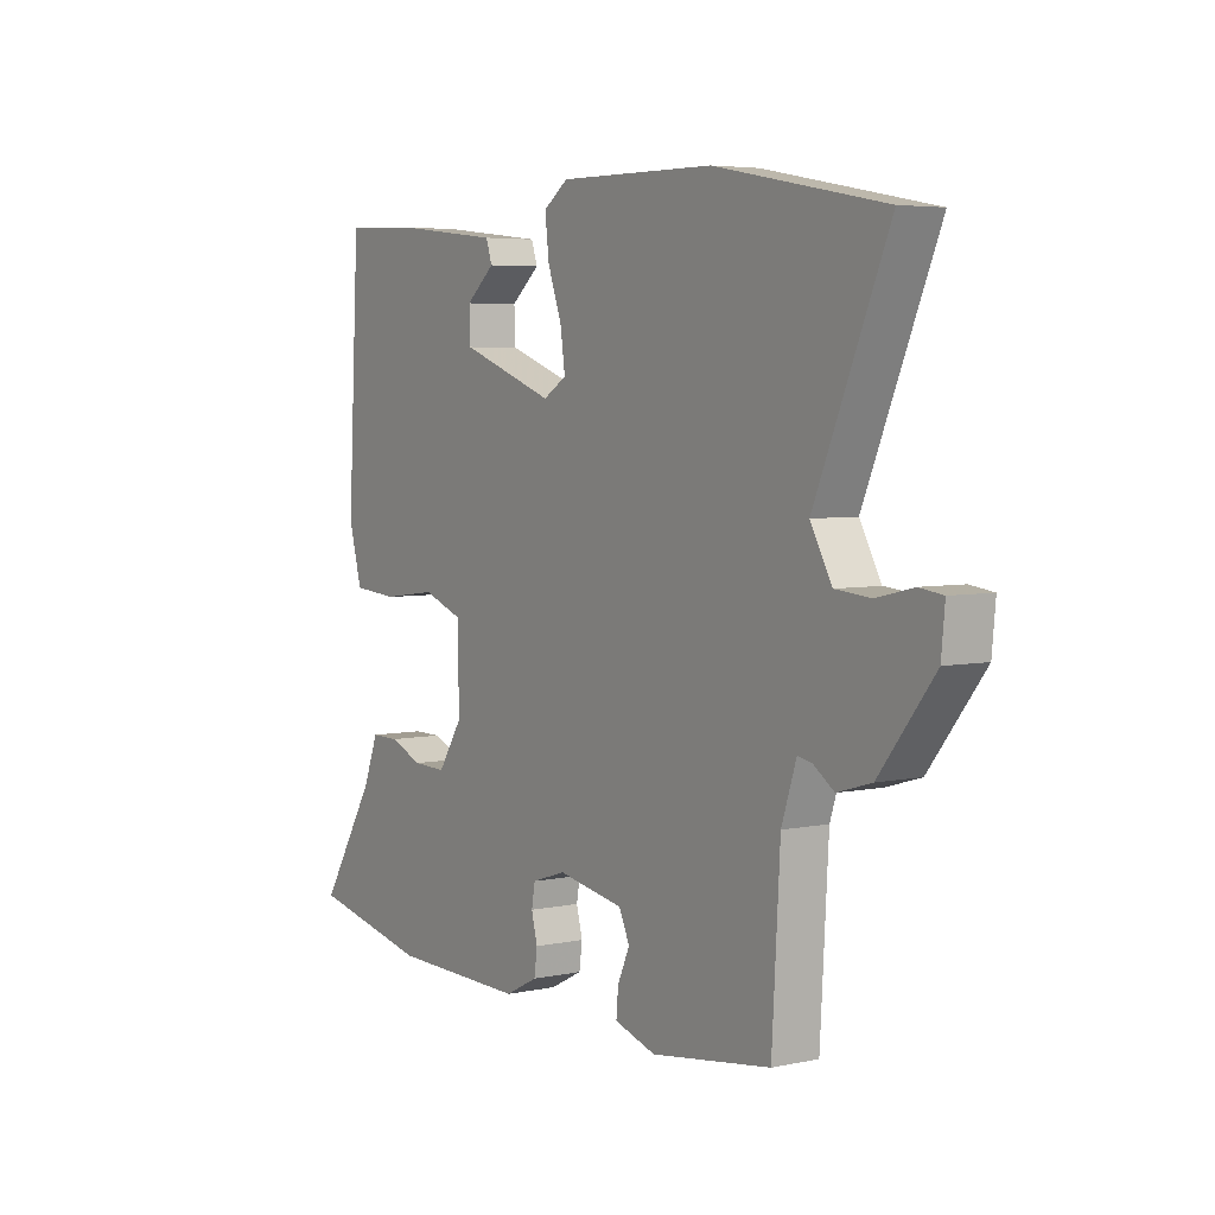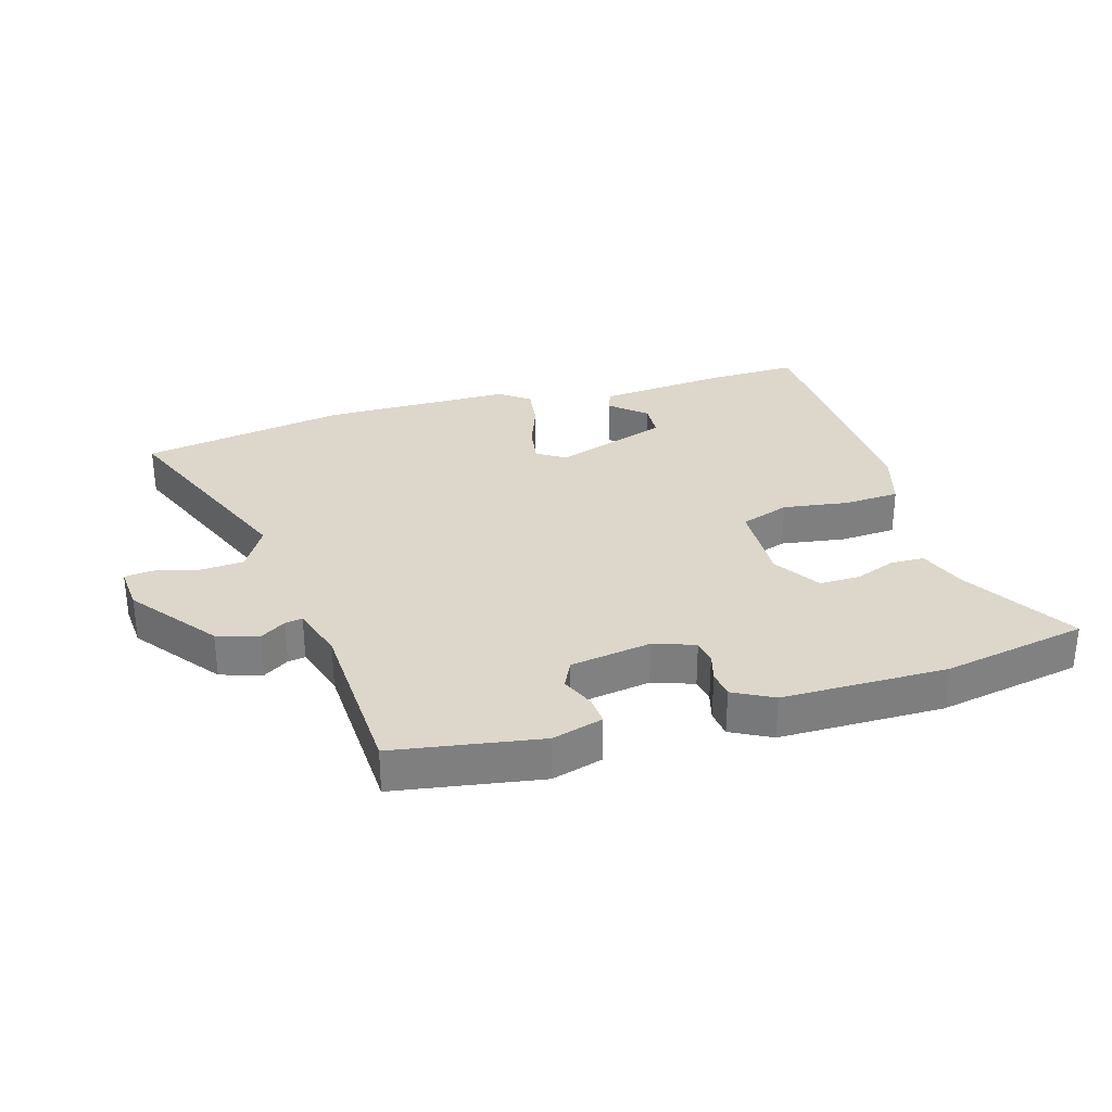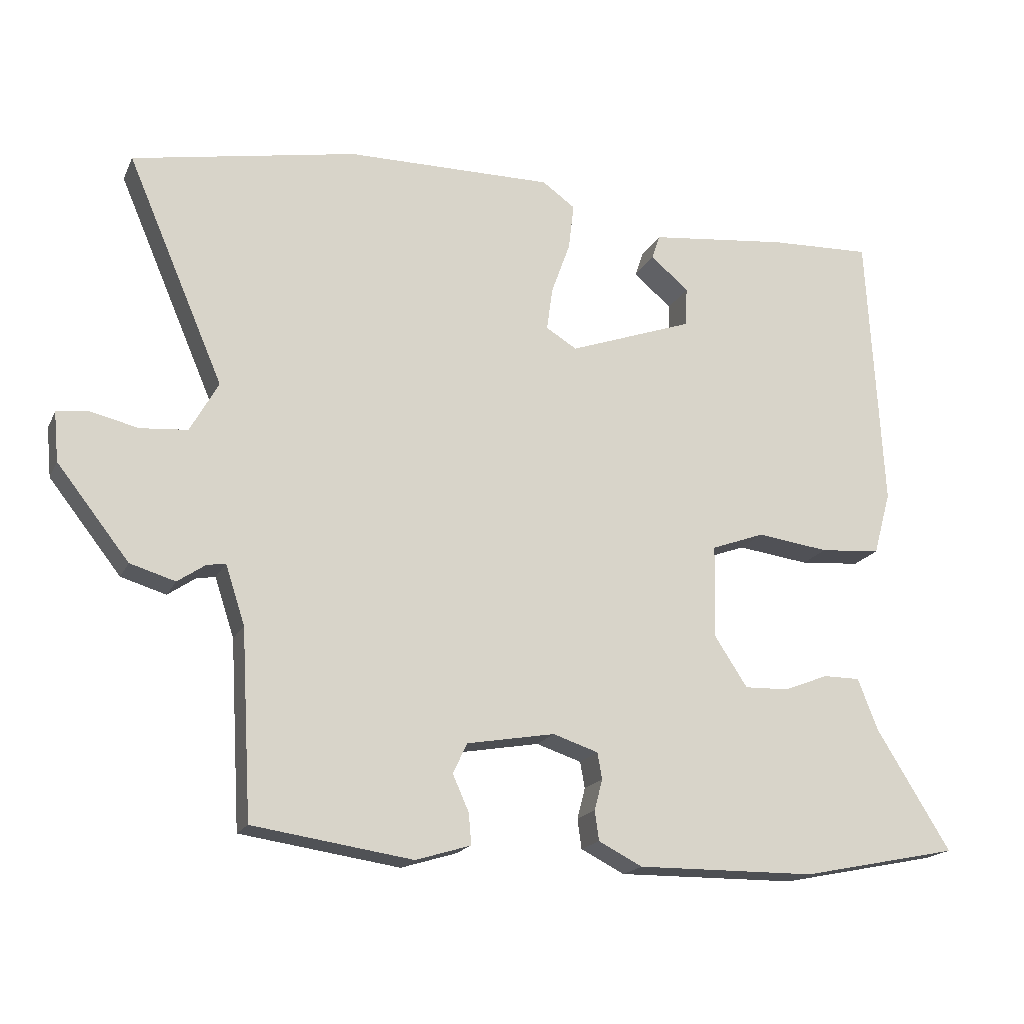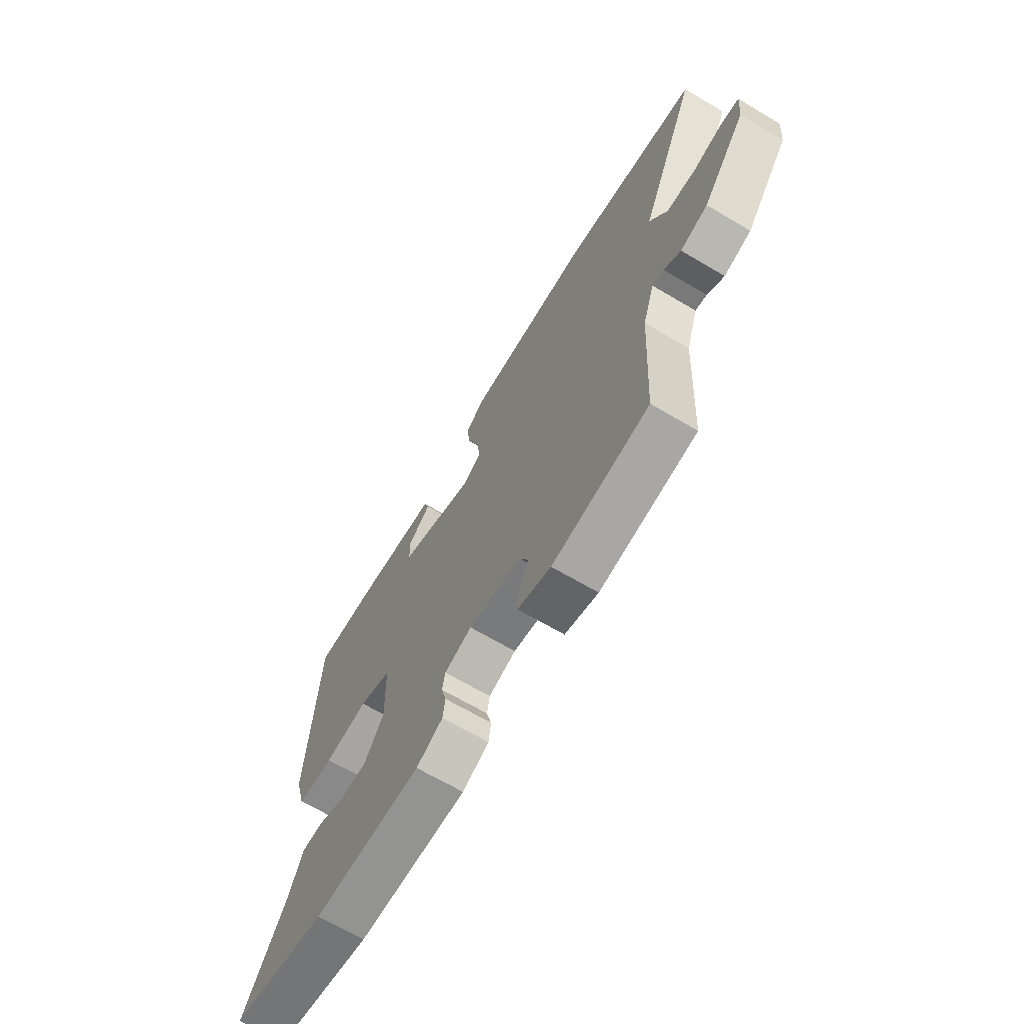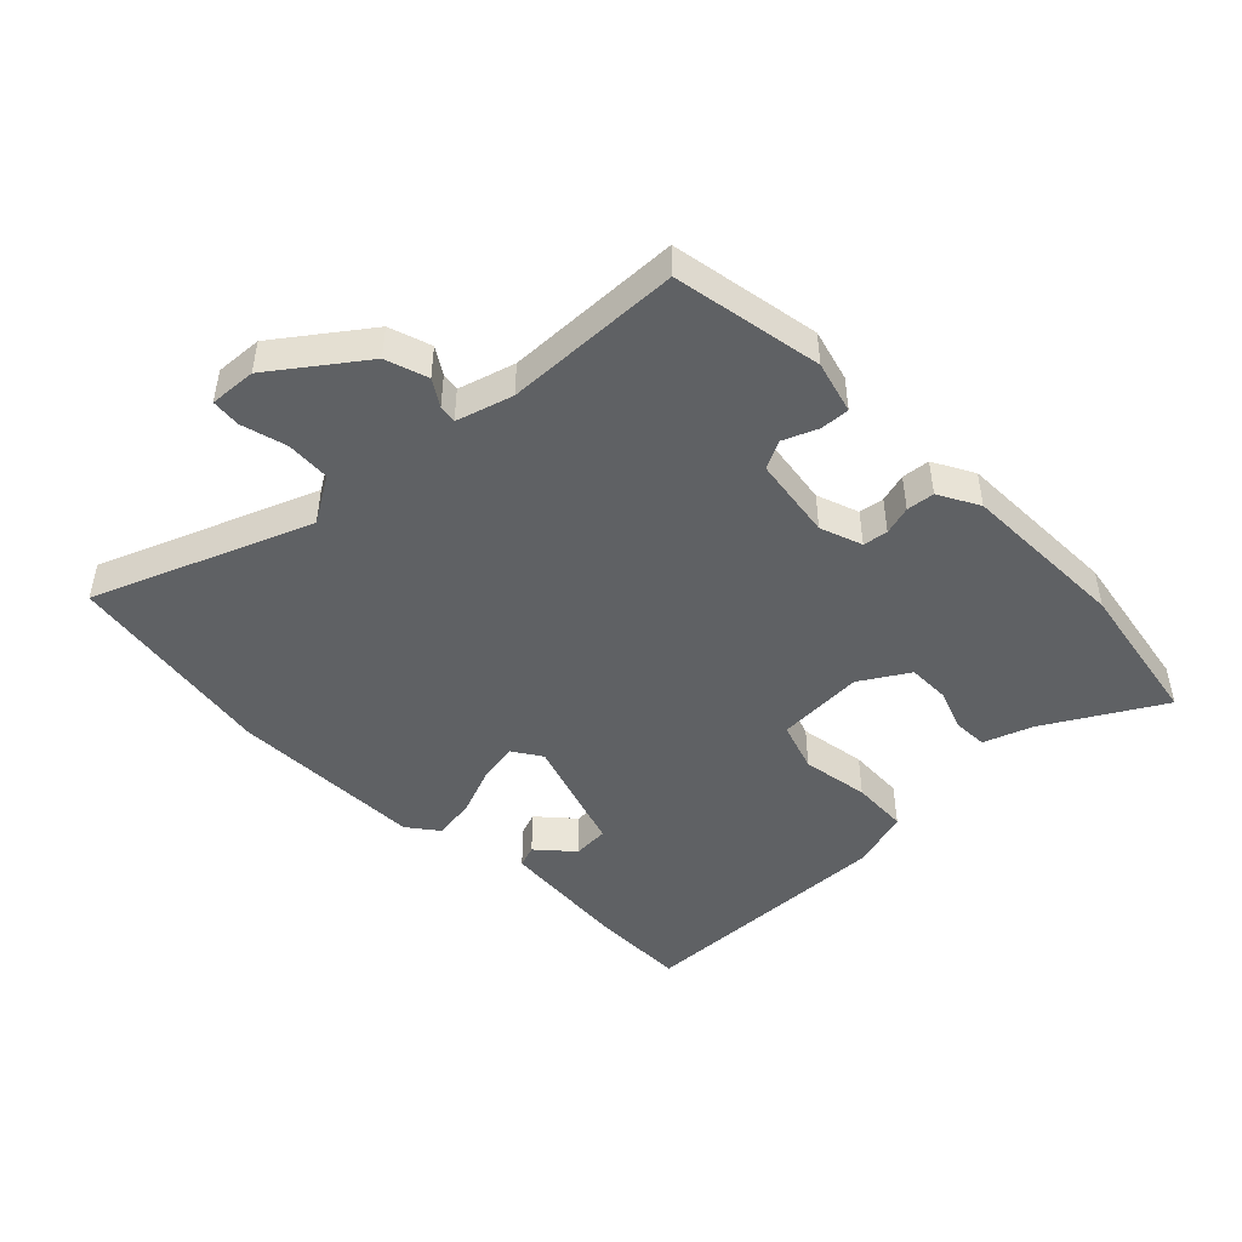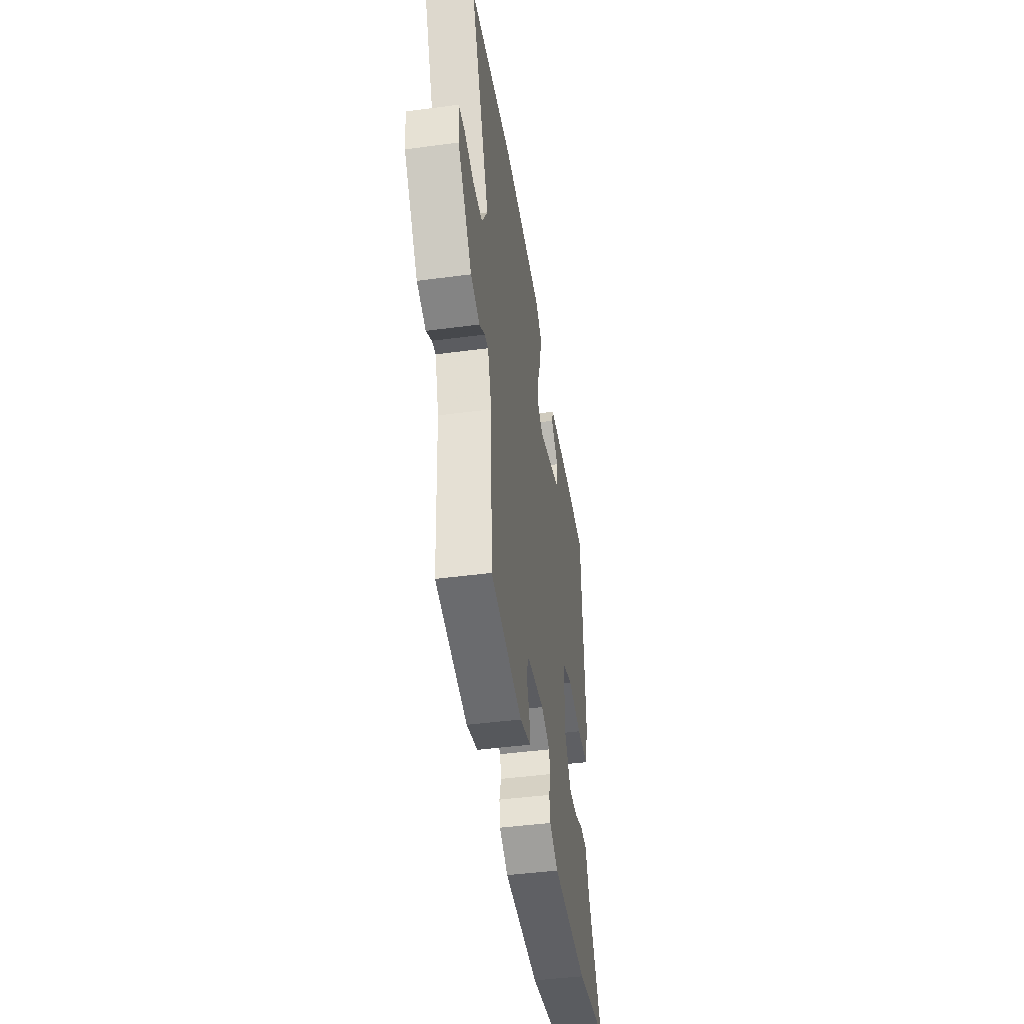
<metadata>
{"format":"obj","ext":"obj","renderer":"f3d","projection":"perspective","resolution":1024,"background":"white","views":[{"elev":4.9,"azim":56.4,"up":"+Z"},{"elev":30.6,"azim":164.5,"up":"+Y"},{"elev":-18.2,"azim":160.8,"up":"+Z"},{"elev":-67.2,"azim":59.3,"up":"+Z"},{"elev":-46.5,"azim":136.1,"up":"+Y"},{"elev":-45.2,"azim":98.7,"up":"+Z"}]}
</metadata>
<code>
v 0.471 0.07 -0.503
v 0.234 0.07 -0.538
v 0.152 0.07 -0.513
v 0.156 0.07 -0.467
v 0.18 0.07 -0.413
v 0.159 0.07 -0.368
v 0.028 0.07 -0.345
v -0.039 0.07 -0.367
v -0.046 0.07 -0.406
v -0.034 0.07 -0.452
v -0.04 0.07 -0.496
v -0.105 0.07 -0.529
v -0.372 0.07 -0.526
v -0.607 0.07 -0.478
v -0.497 0.07 -0.3
v -0.467 0.07 -0.223
v -0.412 0.07 -0.223
v -0.346 0.07 -0.249
v -0.28 0.07 -0.251
v -0.231 0.07 -0.176
v -0.234 0.07 -0.037
v -0.313 0.07 -0.008
v -0.42 0.07 -0.022
v -0.51 0.07 -0.015
v -0.536 0.07 0.079
v -0.513 0.07 0.497
v -0.361 0.07 0.491
v -0.154 0.07 0.468
v -0.142 0.07 0.432
v -0.199 0.07 0.384
v -0.197 0.07 0.326
v -0.011 0.07 0.259
v 0.035 0.07 0.287
v 0.026 0.07 0.351
v -0.002 0.07 0.429
v -0.01 0.07 0.497
v 0.039 0.07 0.532
v 0.347 0.07 0.529
v 0.68 0.07 0.466
v 0.536 0.07 0.13
v 0.578 0.07 0.055
v 0.648 0.07 0.049
v 0.72 0.07 0.066
v 0.766 0.07 0.06
v 0.759 0.07 -0.014
v 0.652 0.07 -0.15
v 0.585 0.07 -0.17
v 0.544 0.07 -0.142
v 0.516 0.07 -0.137
v 0.487 0.07 -0.225
v 0.471 0 -0.503
v 0.234 0 -0.538
v 0.152 0 -0.513
v 0.156 0 -0.467
v 0.18 0 -0.413
v 0.159 0 -0.368
v 0.028 0 -0.345
v -0.039 0 -0.367
v -0.046 0 -0.406
v -0.034 0 -0.452
v -0.04 0 -0.496
v -0.105 0 -0.529
v -0.372 0 -0.526
v -0.607 0 -0.478
v -0.497 0 -0.3
v -0.467 0 -0.223
v -0.412 0 -0.223
v -0.346 0 -0.249
v -0.28 0 -0.251
v -0.231 0 -0.176
v -0.234 0 -0.037
v -0.313 0 -0.008
v -0.42 0 -0.022
v -0.51 0 -0.015
v -0.536 0 0.079
v -0.513 0 0.497
v -0.361 0 0.491
v -0.154 0 0.468
v -0.142 0 0.432
v -0.199 0 0.384
v -0.197 0 0.326
v -0.011 0 0.259
v 0.035 0 0.287
v 0.026 0 0.351
v -0.002 0 0.429
v -0.01 0 0.497
v 0.039 0 0.532
v 0.347 0 0.529
v 0.68 0 0.466
v 0.536 0 0.13
v 0.578 0 0.055
v 0.648 0 0.049
v 0.72 0 0.066
v 0.766 0 0.06
v 0.759 0 -0.014
v 0.652 0 -0.15
v 0.585 0 -0.17
v 0.544 0 -0.142
v 0.516 0 -0.137
v 0.487 0 -0.225
f 45 46 47 48
f 45 48 49
f 42 43 44 45
f 41 42 45 49
f 40 41 49 50
f 38 39 40
f 37 38 40 50
f 34 35 36 37
f 33 34 37 50
f 27 28 29 30
f 27 30 31
f 26 27 31
f 25 26 31
f 22 23 24 25
f 21 22 25 31
f 20 21 31 32
f 15 16 17 18
f 15 18 19
f 14 15 19
f 13 14 19
f 12 13 19 20
f 9 10 11 12
f 8 9 12 20
f 2 3 4 5
f 50 1 2 5
f 50 5 6
f 33 50 6 7
f 20 32 33
f 7 8 20 33
f 98 97 96 95
f 99 98 95
f 95 94 93 92
f 99 95 92 91
f 100 99 91 90
f 90 89 88
f 100 90 88 87
f 87 86 85 84
f 100 87 84 83
f 80 79 78 77
f 81 80 77
f 81 77 76
f 81 76 75
f 75 74 73 72
f 81 75 72 71
f 82 81 71 70
f 68 67 66 65
f 69 68 65
f 69 65 64
f 69 64 63
f 70 69 63 62
f 62 61 60 59
f 70 62 59 58
f 55 54 53 52
f 55 52 51 100
f 56 55 100
f 57 56 100 83
f 83 82 70
f 83 70 58 57
f 1 51 52 2
f 2 52 53 3
f 3 53 54 4
f 4 54 55 5
f 5 55 56 6
f 6 56 57 7
f 7 57 58 8
f 8 58 59 9
f 9 59 60 10
f 10 60 61 11
f 11 61 62 12
f 12 62 63 13
f 13 63 64 14
f 14 64 65 15
f 15 65 66 16
f 16 66 67 17
f 17 67 68 18
f 18 68 69 19
f 19 69 70 20
f 20 70 71 21
f 21 71 72 22
f 22 72 73 23
f 23 73 74 24
f 24 74 75 25
f 25 75 76 26
f 26 76 77 27
f 27 77 78 28
f 28 78 79 29
f 29 79 80 30
f 30 80 81 31
f 31 81 82 32
f 32 82 83 33
f 33 83 84 34
f 34 84 85 35
f 35 85 86 36
f 36 86 87 37
f 37 87 88 38
f 38 88 89 39
f 39 89 90 40
f 40 90 91 41
f 41 91 92 42
f 42 92 93 43
f 43 93 94 44
f 44 94 95 45
f 45 95 96 46
f 46 96 97 47
f 47 97 98 48
f 48 98 99 49
f 49 99 100 50
f 50 100 51 1

</code>
